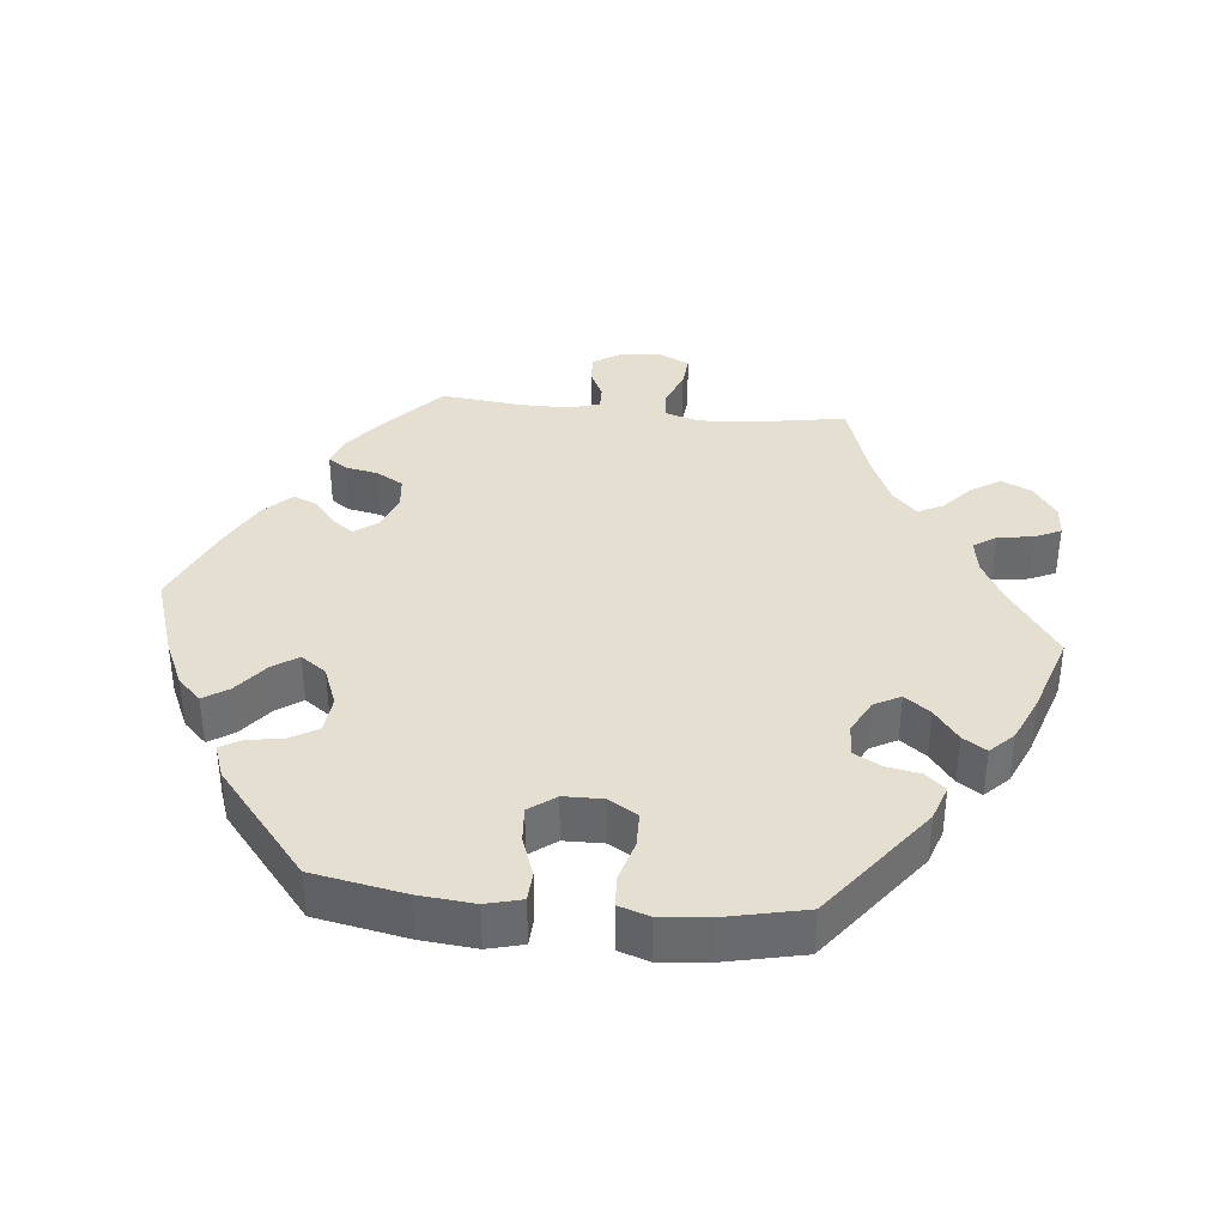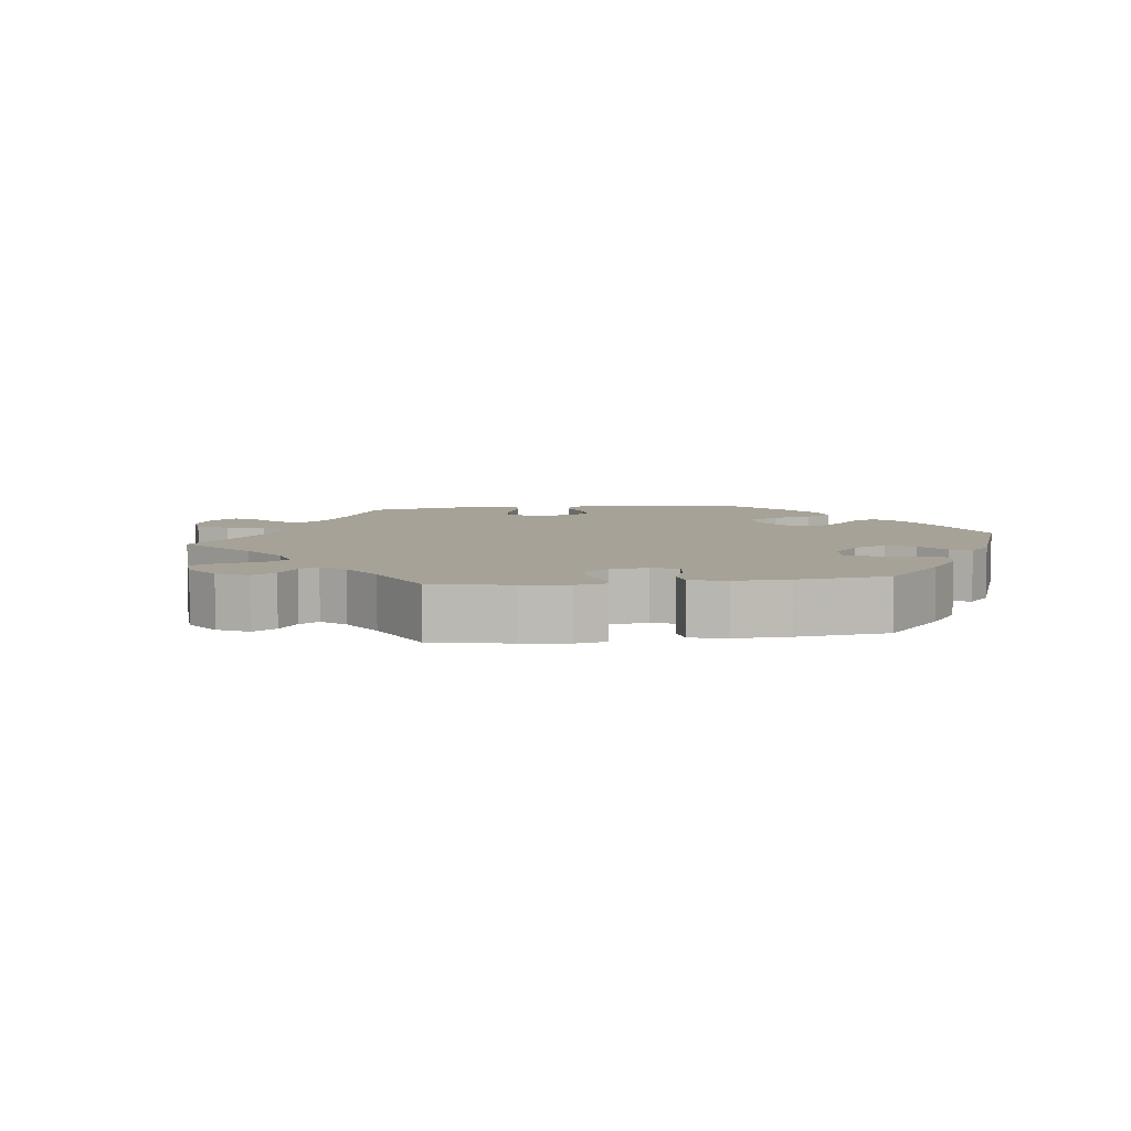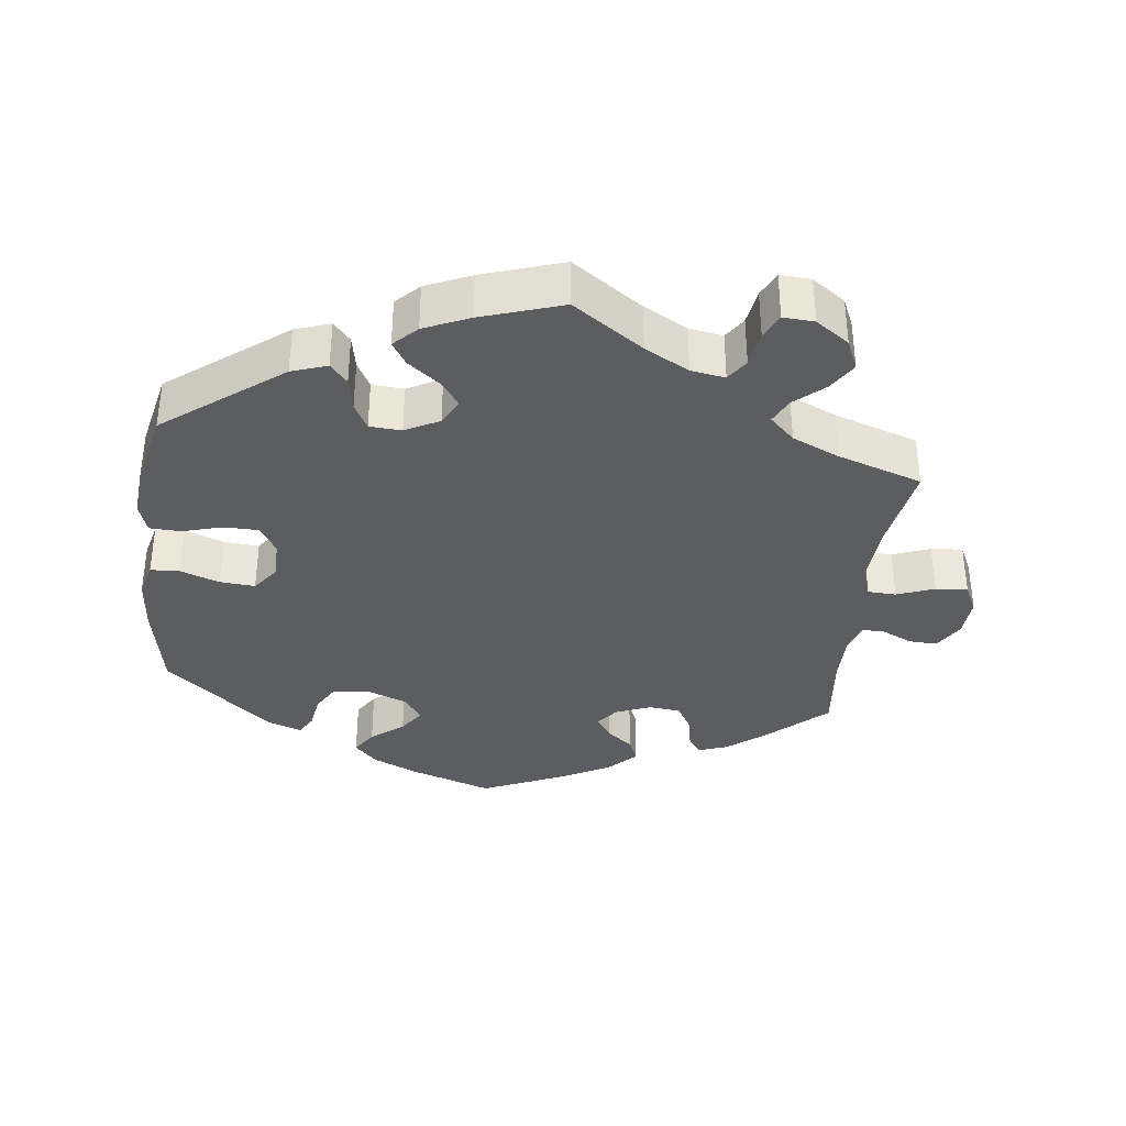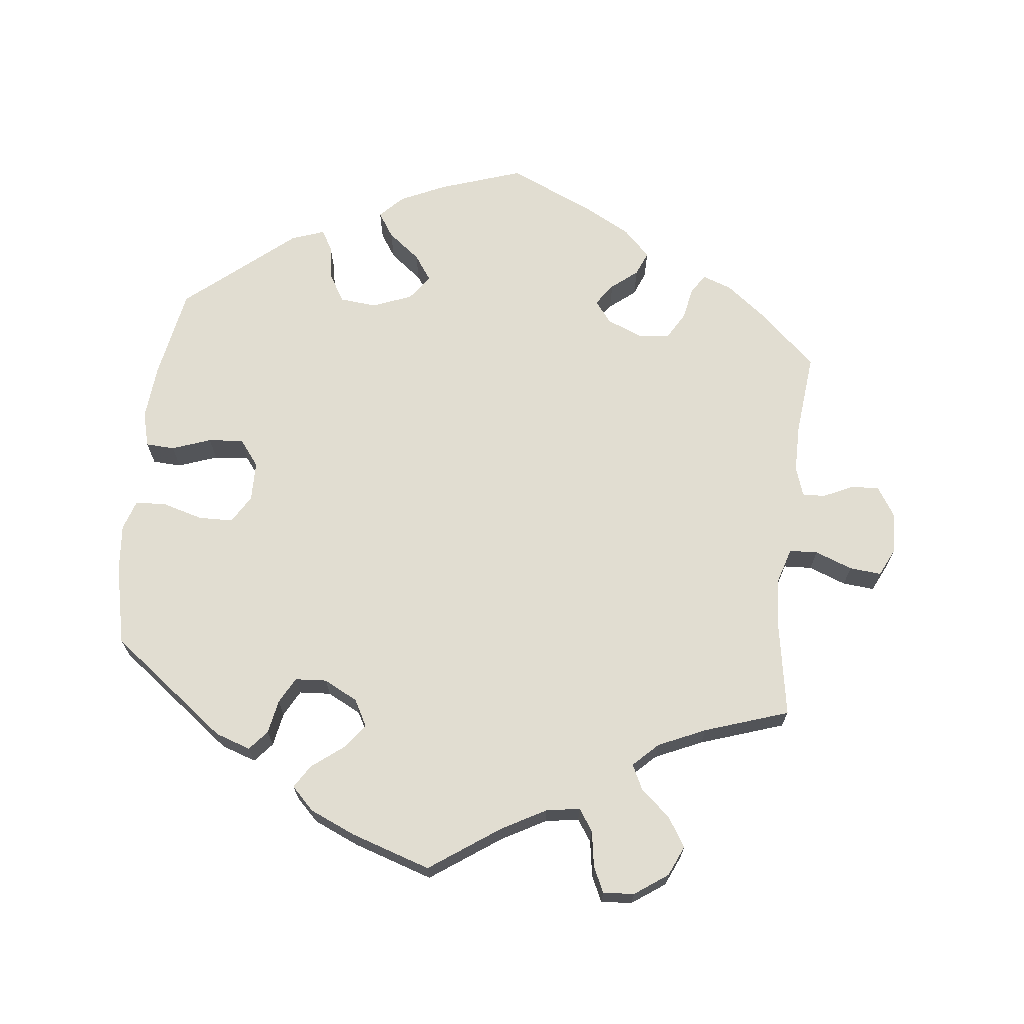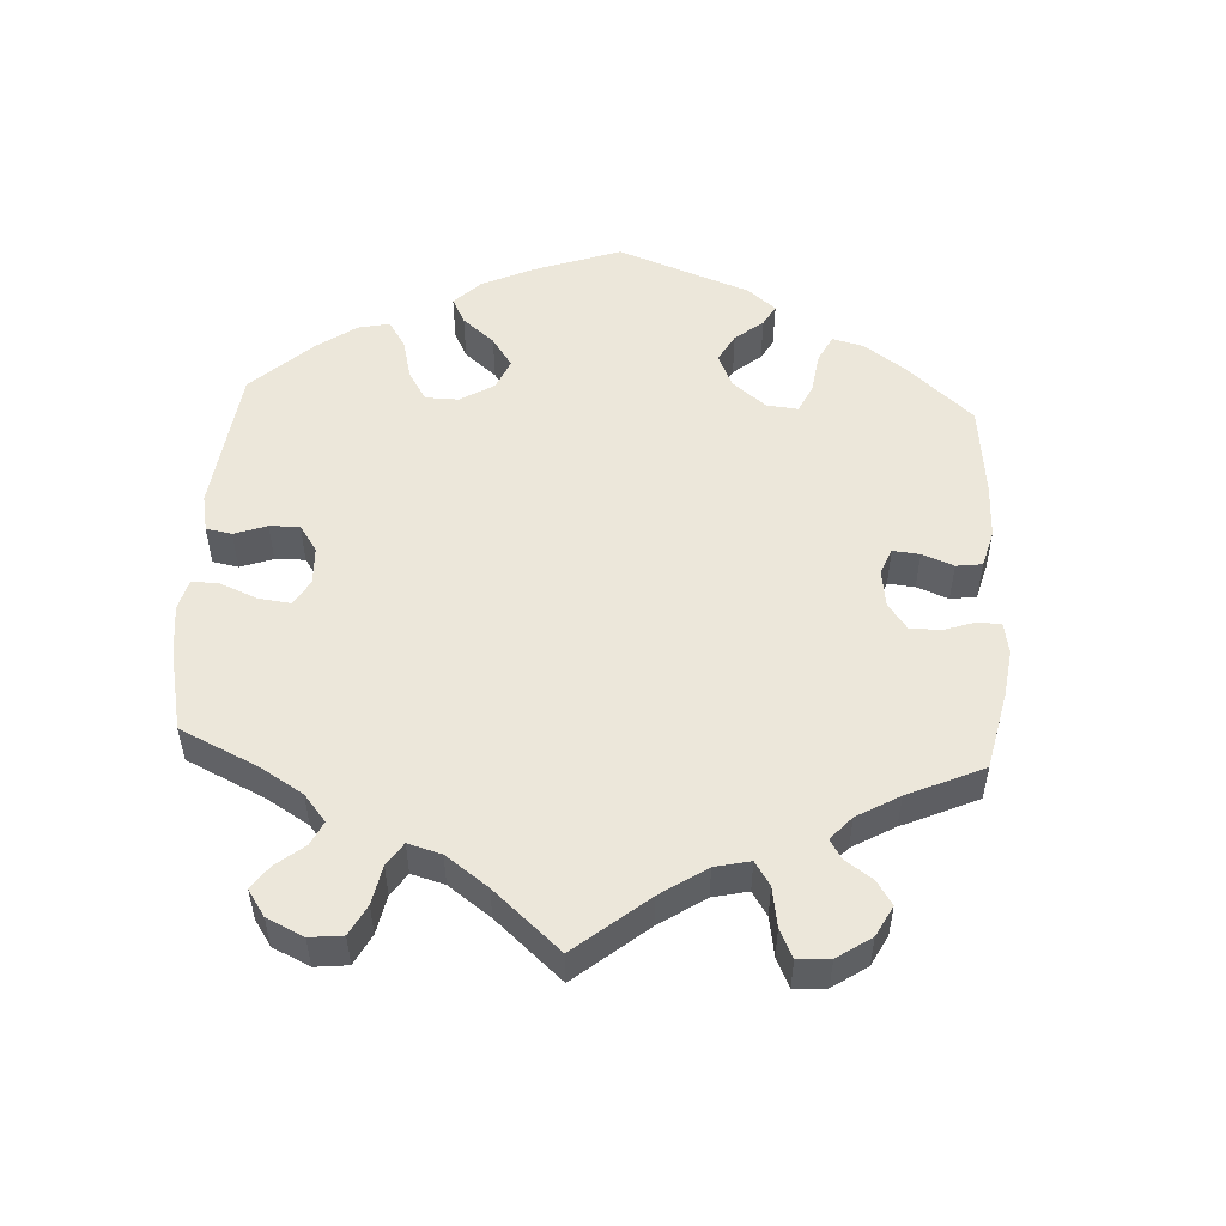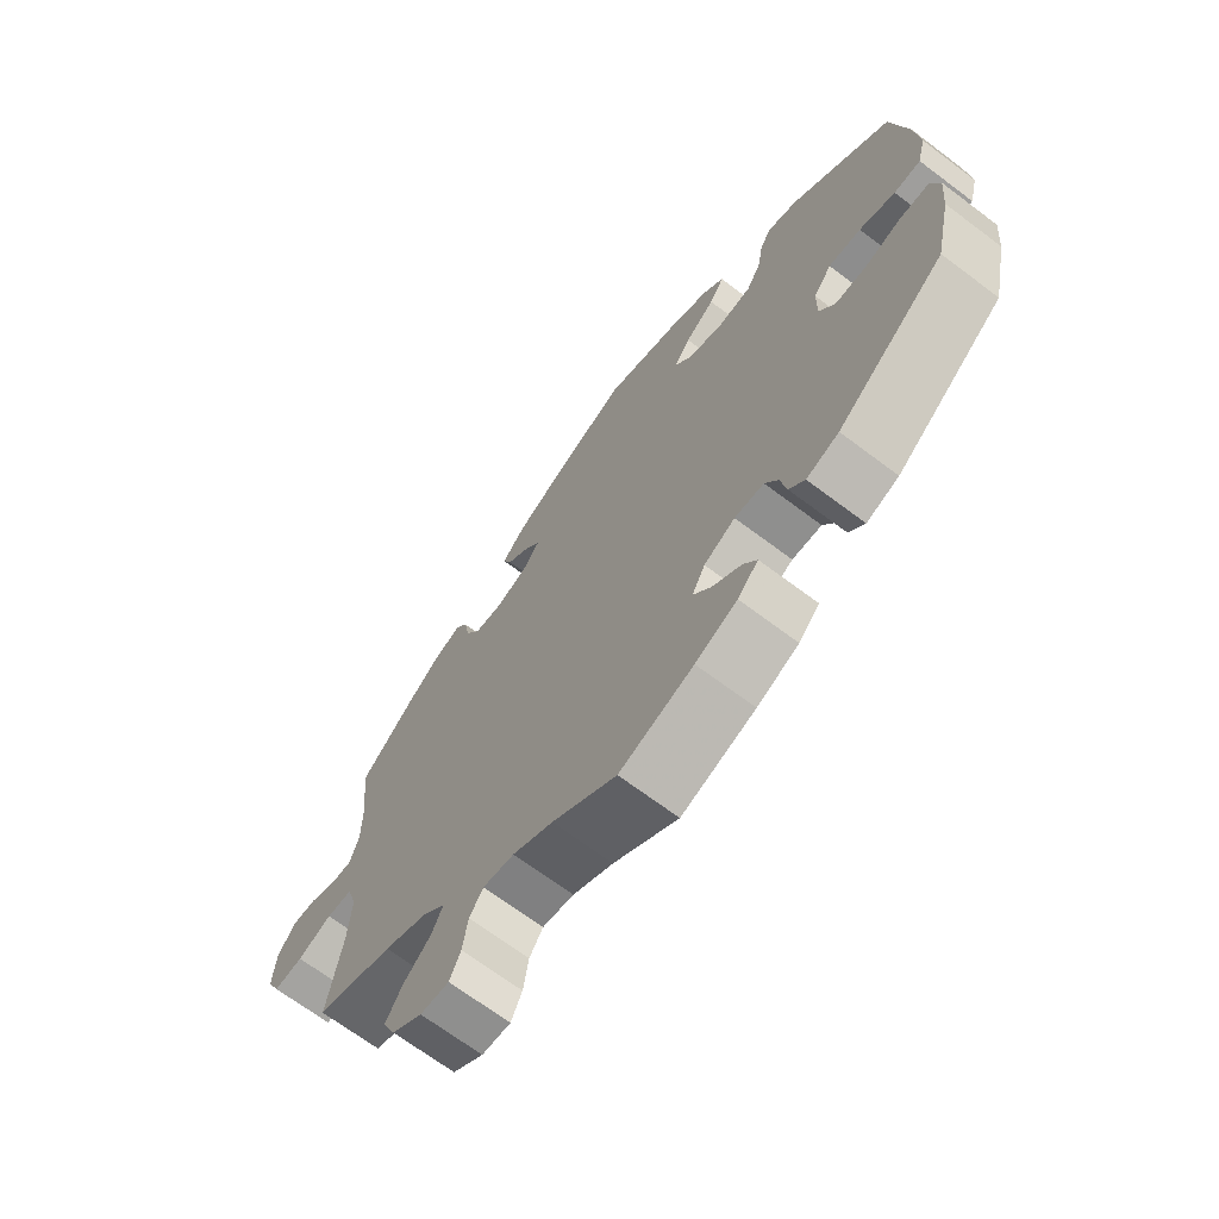
<metadata>
{"format":"obj","ext":"obj","renderer":"f3d","projection":"perspective","resolution":1024,"background":"white","views":[{"elev":37.3,"azim":96.0,"up":"+Y"},{"elev":6.5,"azim":-37.8,"up":"+Y"},{"elev":-35.9,"azim":173.3,"up":"+Y"},{"elev":68.7,"azim":-173.6,"up":"+Y"},{"elev":52.6,"azim":-116.7,"up":"+Y"},{"elev":-68.6,"azim":53.0,"up":"+Z"}]}
</metadata>
<code>
v -0.479 0.07 -0.159
v -0.474 0.07 -0.082
v -0.489 0.07 -0.033
v -0.529 0.07 -0.031
v -0.582 0.07 -0.051
v -0.627 0.07 -0.055
v -0.647 0.07 -0.014
v -0.643 0.07 0.044
v -0.617 0.07 0.085
v -0.577 0.07 0.083
v -0.535 0.07 0.063
v -0.503 0.07 0.062
v -0.489 0.07 0.104
v -0.489 0.07 0.173
v -0.501 0.07 0.289
v -0.417 0.07 0.365
v -0.364 0.07 0.406
v -0.322 0.07 0.421
v -0.304 0.07 0.394
v -0.295 0.07 0.348
v -0.273 0.07 0.31
v -0.228 0.07 0.305
v -0.178 0.07 0.325
v -0.154 0.07 0.356
v -0.176 0.07 0.387
v -0.213 0.07 0.417
v -0.227 0.07 0.451
v -0.189 0.07 0.489
v -0.12 0.07 0.526
v -0.001 0.07 0.578
v 0.115 0.07 0.539
v 0.18 0.07 0.509
v 0.212 0.07 0.476
v 0.189 0.07 0.441
v 0.143 0.07 0.405
v 0.118 0.07 0.369
v 0.144 0.07 0.333
v 0.2 0.07 0.311
v 0.252 0.07 0.316
v 0.275 0.07 0.355
v 0.283 0.07 0.405
v 0.3 0.07 0.434
v 0.347 0.07 0.417
v 0.5 0.07 0.289
v 0.524 0.07 0.16
v 0.531 0.07 0.082
v 0.518 0.07 0.032
v 0.477 0.07 0.03
v 0.422 0.07 0.05
v 0.372 0.07 0.054
v 0.344 0.07 0.017
v 0.343 0.07 -0.039
v 0.367 0.07 -0.079
v 0.416 0.07 -0.08
v 0.473 0.07 -0.064
v 0.517 0.07 -0.066
v 0.531 0.07 -0.109
v 0.525 0.07 -0.176
v 0.5 0.07 -0.289
v 0.334 0.07 -0.415
v 0.284 0.07 -0.432
v 0.26 0.07 -0.404
v 0.251 0.07 -0.356
v 0.231 0.07 -0.319
v 0.186 0.07 -0.316
v 0.138 0.07 -0.341
v 0.118 0.07 -0.378
v 0.145 0.07 -0.414
v 0.189 0.07 -0.448
v 0.21 0.07 -0.481
v 0.178 0.07 -0.513
v 0.114 0.07 -0.541
v 0 0.07 -0.578
v -0.099 0.07 -0.509
v -0.161 0.07 -0.475
v -0.209 0.07 -0.467
v -0.23 0.07 -0.498
v -0.238 0.07 -0.549
v -0.255 0.07 -0.585
v -0.299 0.07 -0.582
v -0.346 0.07 -0.549
v -0.365 0.07 -0.506
v -0.339 0.07 -0.465
v -0.297 0.07 -0.428
v -0.28 0.07 -0.393
v -0.315 0.07 -0.359
v -0.382 0.07 -0.329
v -0.501 0.07 -0.289
v -0.479 0 -0.159
v -0.474 0 -0.082
v -0.489 0 -0.033
v -0.529 0 -0.031
v -0.582 0 -0.051
v -0.627 0 -0.055
v -0.647 0 -0.014
v -0.643 0 0.044
v -0.617 0 0.085
v -0.577 0 0.083
v -0.535 0 0.063
v -0.503 0 0.062
v -0.489 0 0.104
v -0.489 0 0.173
v -0.501 0 0.289
v -0.417 0 0.365
v -0.364 0 0.406
v -0.322 0 0.421
v -0.304 0 0.394
v -0.295 0 0.348
v -0.273 0 0.31
v -0.228 0 0.305
v -0.178 0 0.325
v -0.154 0 0.356
v -0.176 0 0.387
v -0.213 0 0.417
v -0.227 0 0.451
v -0.189 0 0.489
v -0.12 0 0.526
v -0.001 0 0.578
v 0.115 0 0.539
v 0.18 0 0.509
v 0.212 0 0.476
v 0.189 0 0.441
v 0.143 0 0.405
v 0.118 0 0.369
v 0.144 0 0.333
v 0.2 0 0.311
v 0.252 0 0.316
v 0.275 0 0.355
v 0.283 0 0.405
v 0.3 0 0.434
v 0.347 0 0.417
v 0.5 0 0.289
v 0.524 0 0.16
v 0.531 0 0.082
v 0.518 0 0.032
v 0.477 0 0.03
v 0.422 0 0.05
v 0.372 0 0.054
v 0.344 0 0.017
v 0.343 0 -0.039
v 0.367 0 -0.079
v 0.416 0 -0.08
v 0.473 0 -0.064
v 0.517 0 -0.066
v 0.531 0 -0.109
v 0.525 0 -0.176
v 0.5 0 -0.289
v 0.334 0 -0.415
v 0.284 0 -0.432
v 0.26 0 -0.404
v 0.251 0 -0.356
v 0.231 0 -0.319
v 0.186 0 -0.316
v 0.138 0 -0.341
v 0.118 0 -0.378
v 0.145 0 -0.414
v 0.189 0 -0.448
v 0.21 0 -0.481
v 0.178 0 -0.513
v 0.114 0 -0.541
v 0 0 -0.578
v -0.099 0 -0.509
v -0.161 0 -0.475
v -0.209 0 -0.467
v -0.23 0 -0.498
v -0.238 0 -0.549
v -0.255 0 -0.585
v -0.299 0 -0.582
v -0.346 0 -0.549
v -0.365 0 -0.506
v -0.339 0 -0.465
v -0.297 0 -0.428
v -0.28 0 -0.393
v -0.315 0 -0.359
v -0.382 0 -0.329
v -0.501 0 -0.289
f 87 88 1
f 86 87 1 2
f 85 86 2 3
f 81 82 83 84
f 81 84 85
f 80 81 85
f 77 78 79 80
f 76 77 80 85
f 75 76 85 3
f 71 72 73 74
f 71 74 75 3
f 68 69 70 71
f 67 68 71 3
f 60 61 62 63
f 60 63 64
f 59 60 64
f 58 59 64 65
f 54 55 56 57
f 53 54 57 58
f 46 47 48 49
f 46 49 50
f 45 46 50
f 44 45 50
f 43 44 50 51
f 40 41 42 43
f 39 40 43 51
f 32 33 34 35
f 32 35 36
f 31 32 36
f 30 31 36
f 29 30 36
f 28 29 36 37
f 25 26 27 28
f 24 25 28 37
f 17 18 19 20
f 17 20 21
f 14 15 16 17
f 13 14 17 21
f 12 13 21 22
f 8 9 10 11
f 8 11 12
f 7 8 12
f 4 5 6 7
f 3 4 7 12
f 66 67 3 12
f 53 58 65
f 52 53 65 66
f 38 39 51 52
f 23 24 37 38
f 23 38 52 66
f 12 22 23 66
f 89 176 175
f 90 89 175 174
f 91 90 174 173
f 172 171 170 169
f 173 172 169
f 173 169 168
f 168 167 166 165
f 173 168 165 164
f 91 173 164 163
f 162 161 160 159
f 91 163 162 159
f 159 158 157 156
f 91 159 156 155
f 151 150 149 148
f 152 151 148
f 152 148 147
f 153 152 147 146
f 145 144 143 142
f 146 145 142 141
f 137 136 135 134
f 138 137 134
f 138 134 133
f 138 133 132
f 139 138 132 131
f 131 130 129 128
f 139 131 128 127
f 123 122 121 120
f 124 123 120
f 124 120 119
f 124 119 118
f 124 118 117
f 125 124 117 116
f 116 115 114 113
f 125 116 113 112
f 108 107 106 105
f 109 108 105
f 105 104 103 102
f 109 105 102 101
f 110 109 101 100
f 99 98 97 96
f 100 99 96
f 100 96 95
f 95 94 93 92
f 100 95 92 91
f 100 91 155 154
f 153 146 141
f 154 153 141 140
f 140 139 127 126
f 126 125 112 111
f 154 140 126 111
f 154 111 110 100
f 1 89 90 2
f 2 90 91 3
f 3 91 92 4
f 4 92 93 5
f 5 93 94 6
f 6 94 95 7
f 7 95 96 8
f 8 96 97 9
f 9 97 98 10
f 10 98 99 11
f 11 99 100 12
f 12 100 101 13
f 13 101 102 14
f 14 102 103 15
f 15 103 104 16
f 16 104 105 17
f 17 105 106 18
f 18 106 107 19
f 19 107 108 20
f 20 108 109 21
f 21 109 110 22
f 22 110 111 23
f 23 111 112 24
f 24 112 113 25
f 25 113 114 26
f 26 114 115 27
f 27 115 116 28
f 28 116 117 29
f 29 117 118 30
f 30 118 119 31
f 31 119 120 32
f 32 120 121 33
f 33 121 122 34
f 34 122 123 35
f 35 123 124 36
f 36 124 125 37
f 37 125 126 38
f 38 126 127 39
f 39 127 128 40
f 40 128 129 41
f 41 129 130 42
f 42 130 131 43
f 43 131 132 44
f 44 132 133 45
f 45 133 134 46
f 46 134 135 47
f 47 135 136 48
f 48 136 137 49
f 49 137 138 50
f 50 138 139 51
f 51 139 140 52
f 52 140 141 53
f 53 141 142 54
f 54 142 143 55
f 55 143 144 56
f 56 144 145 57
f 57 145 146 58
f 58 146 147 59
f 59 147 148 60
f 60 148 149 61
f 61 149 150 62
f 62 150 151 63
f 63 151 152 64
f 64 152 153 65
f 65 153 154 66
f 66 154 155 67
f 67 155 156 68
f 68 156 157 69
f 69 157 158 70
f 70 158 159 71
f 71 159 160 72
f 72 160 161 73
f 73 161 162 74
f 74 162 163 75
f 75 163 164 76
f 76 164 165 77
f 77 165 166 78
f 78 166 167 79
f 79 167 168 80
f 80 168 169 81
f 81 169 170 82
f 82 170 171 83
f 83 171 172 84
f 84 172 173 85
f 85 173 174 86
f 86 174 175 87
f 87 175 176 88
f 88 176 89 1

</code>
